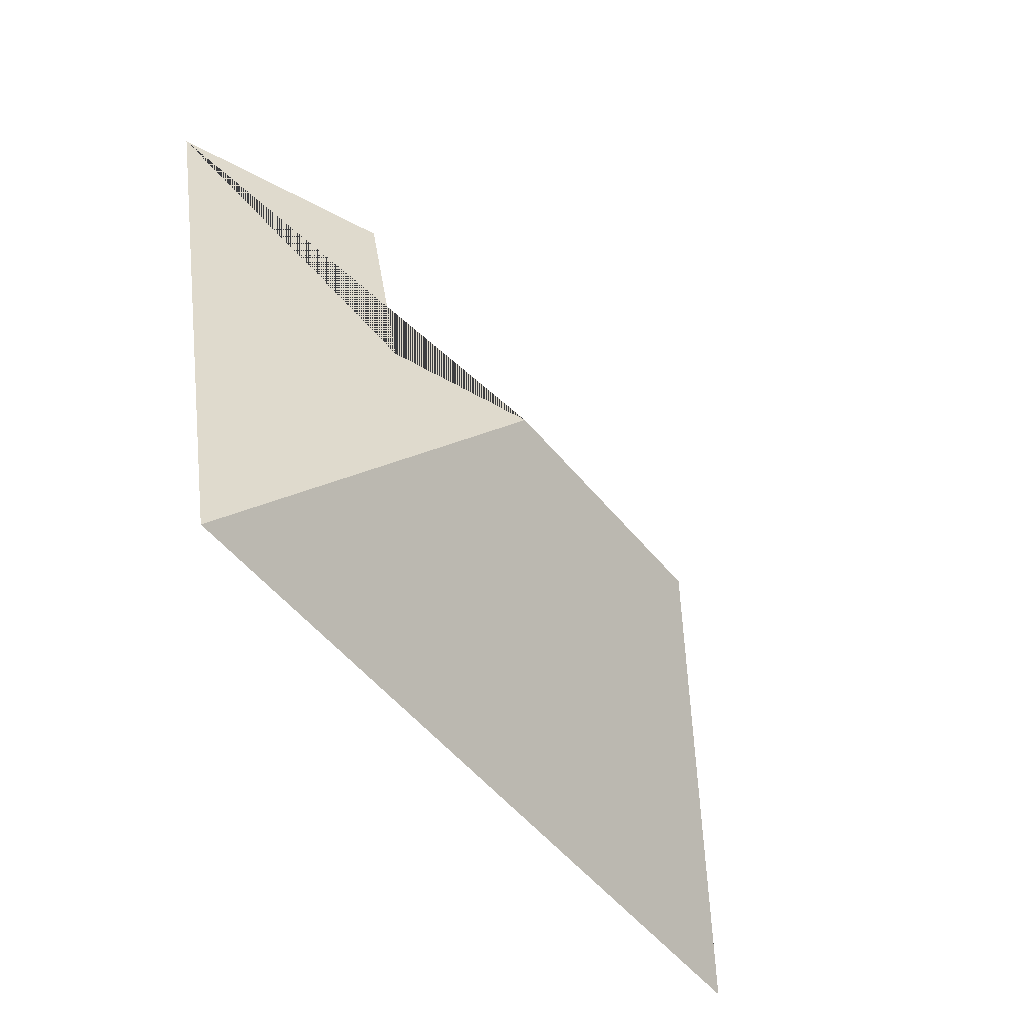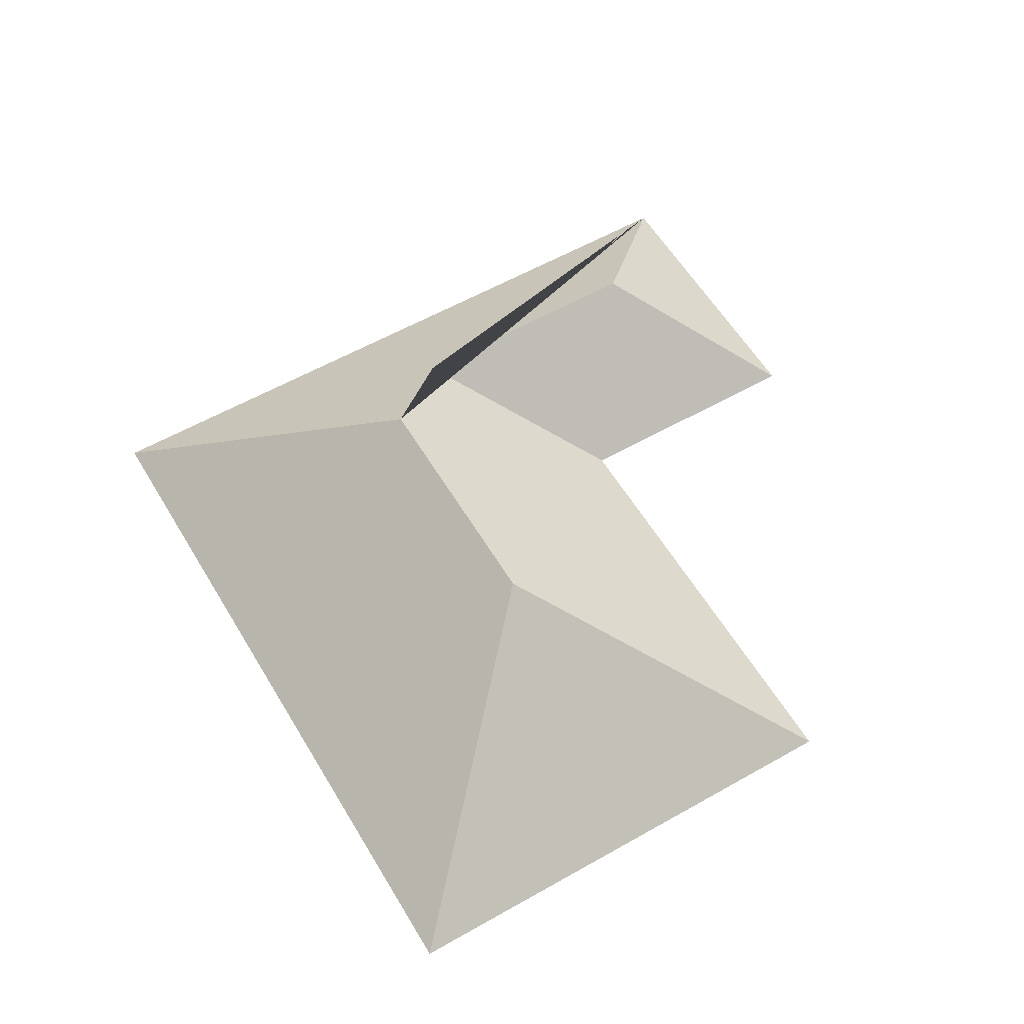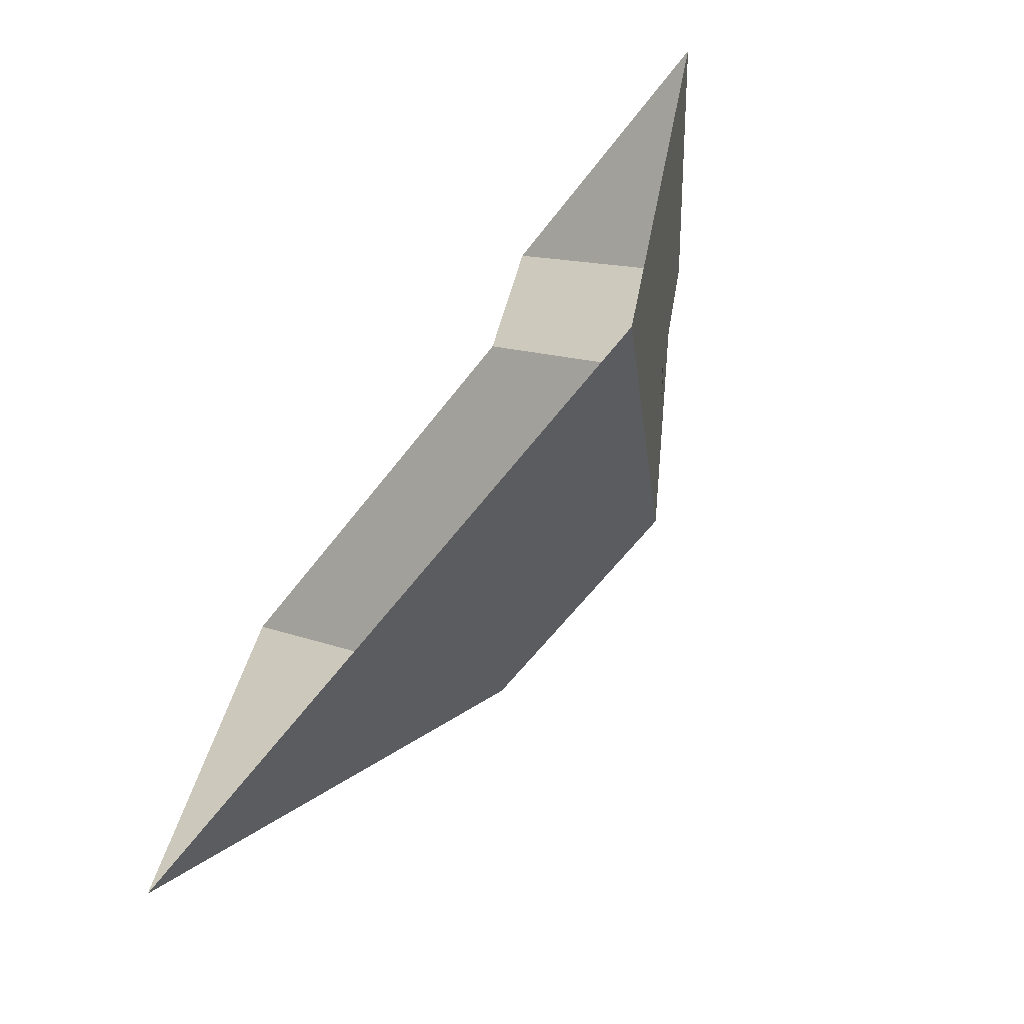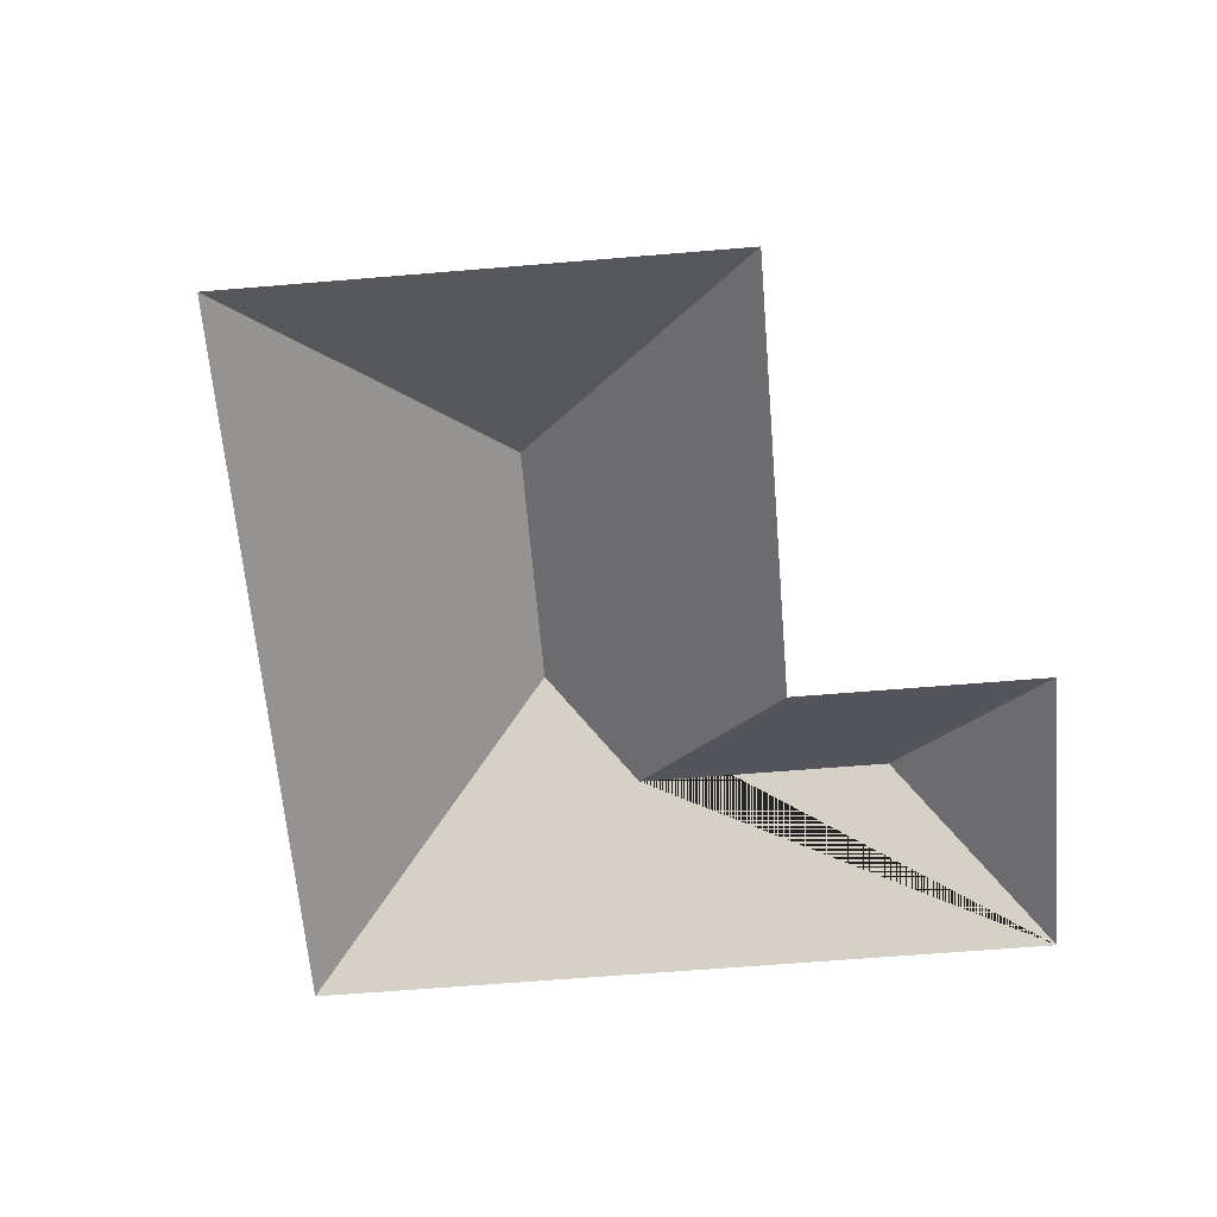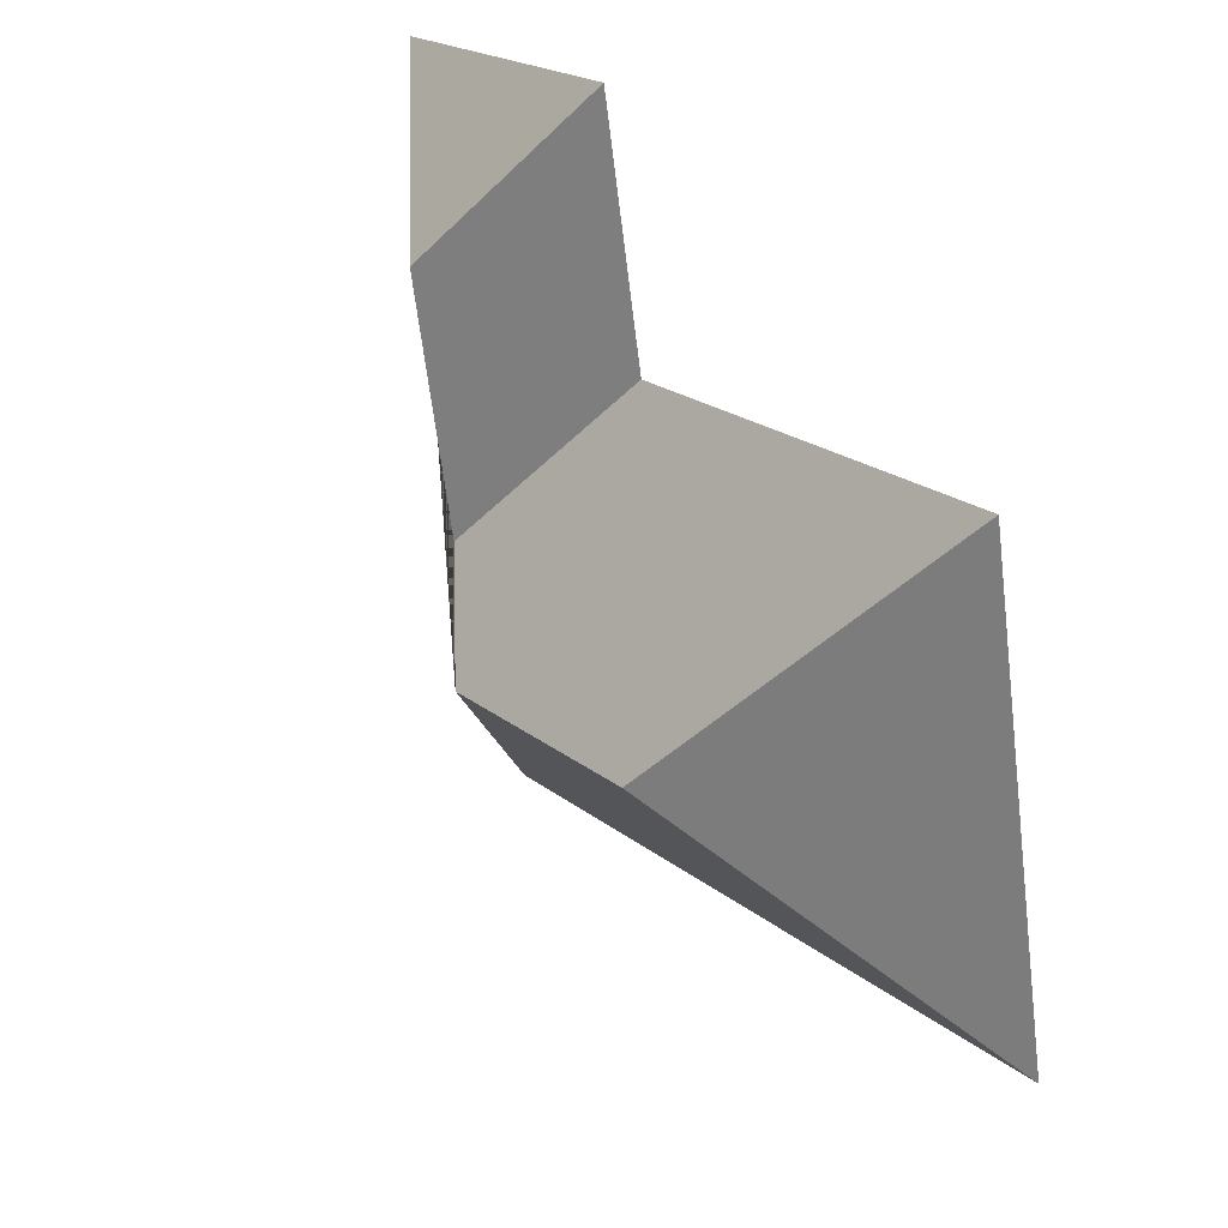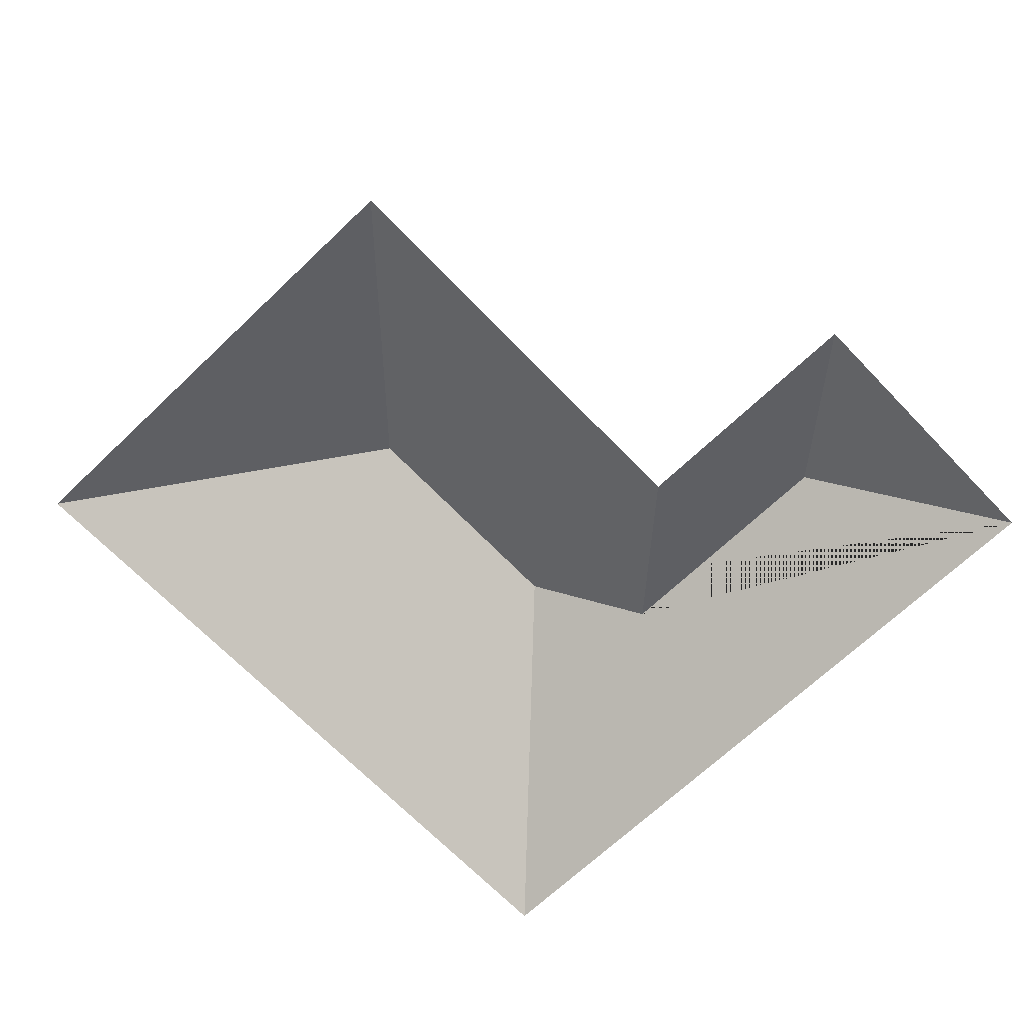
<metadata>
{"format":"obj","ext":"obj","renderer":"f3d","projection":"perspective","resolution":1024,"background":"white","views":[{"elev":-66.0,"azim":128.4,"up":"+Z"},{"elev":57.6,"azim":-108.4,"up":"+Y"},{"elev":-71.7,"azim":53.2,"up":"+Z"},{"elev":-63.8,"azim":-73.1,"up":"+Y"},{"elev":34.9,"azim":-125.6,"up":"+Z"},{"elev":-67.2,"azim":-34.1,"up":"+Y"}]}
</metadata>
<code>
o BK39_500_018027_0058_roof
v 53.94 75 -71.25
v 16.05 75 -247.9
v 125.9 145 -177
v 213.4 75 -105.4
v 232.9 75 -14.19
v 215.9 145 -196.3
v 255.6 118.8 -171.1
v 275.3 118.9 -79.68
v 284.2 75 -305.4
v 341.8 75 -37.54
v 53.94 0 -71.25
v 16.05 0 -247.9
v 284.2 0 -305.4
v 341.8 0 -37.54
v 232.9 0 -14.19
v 213.4 0 -105.4
f 5 8 10
f 4 7 8 5
f 1 4 7 6 3
f 2 3 1
f 6 9 2 3
f 10 9 6 7 8

</code>
